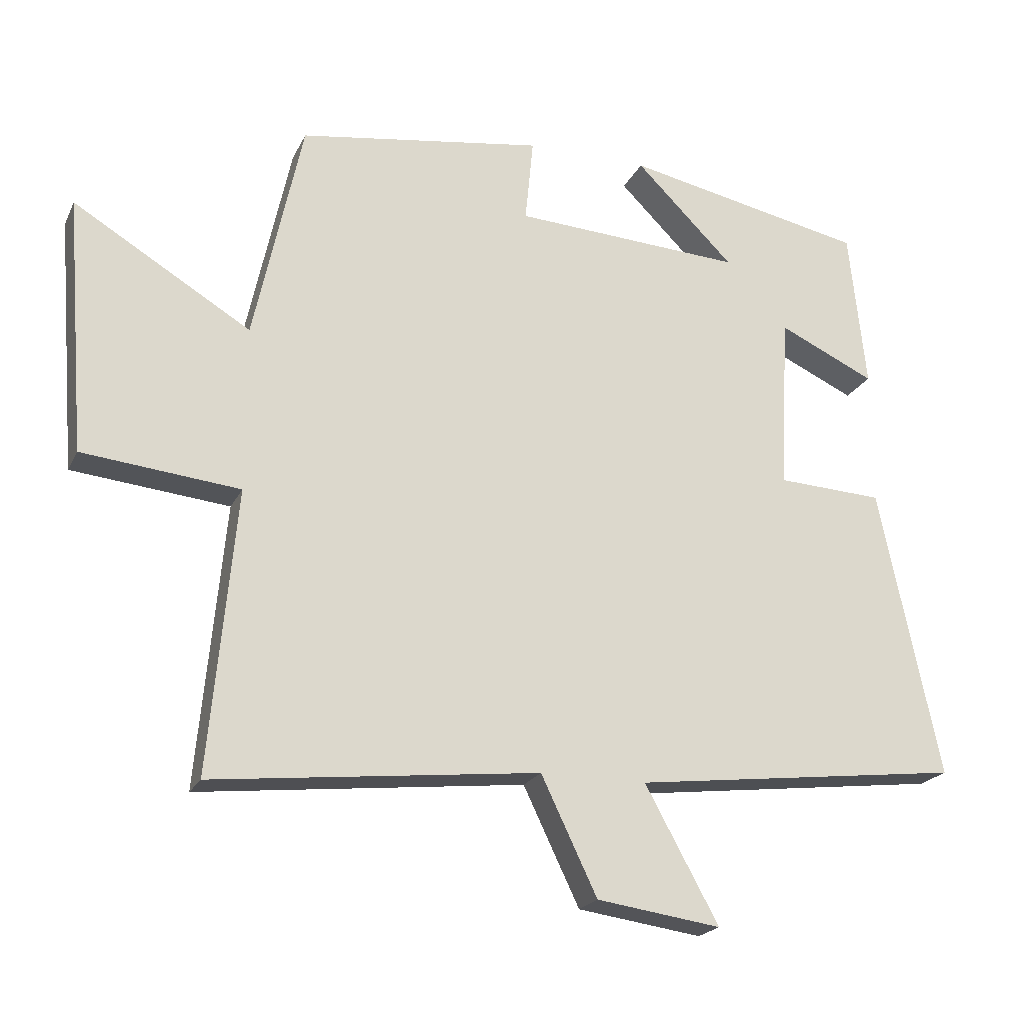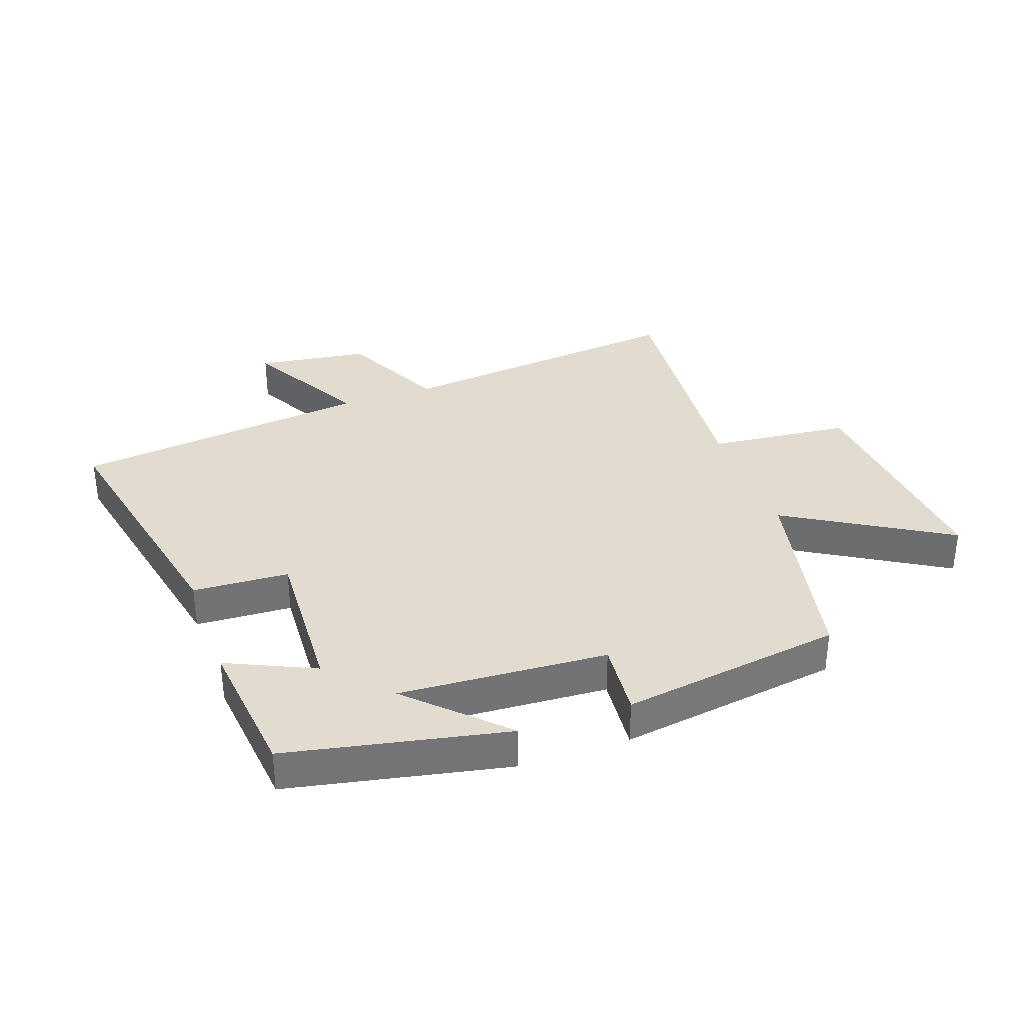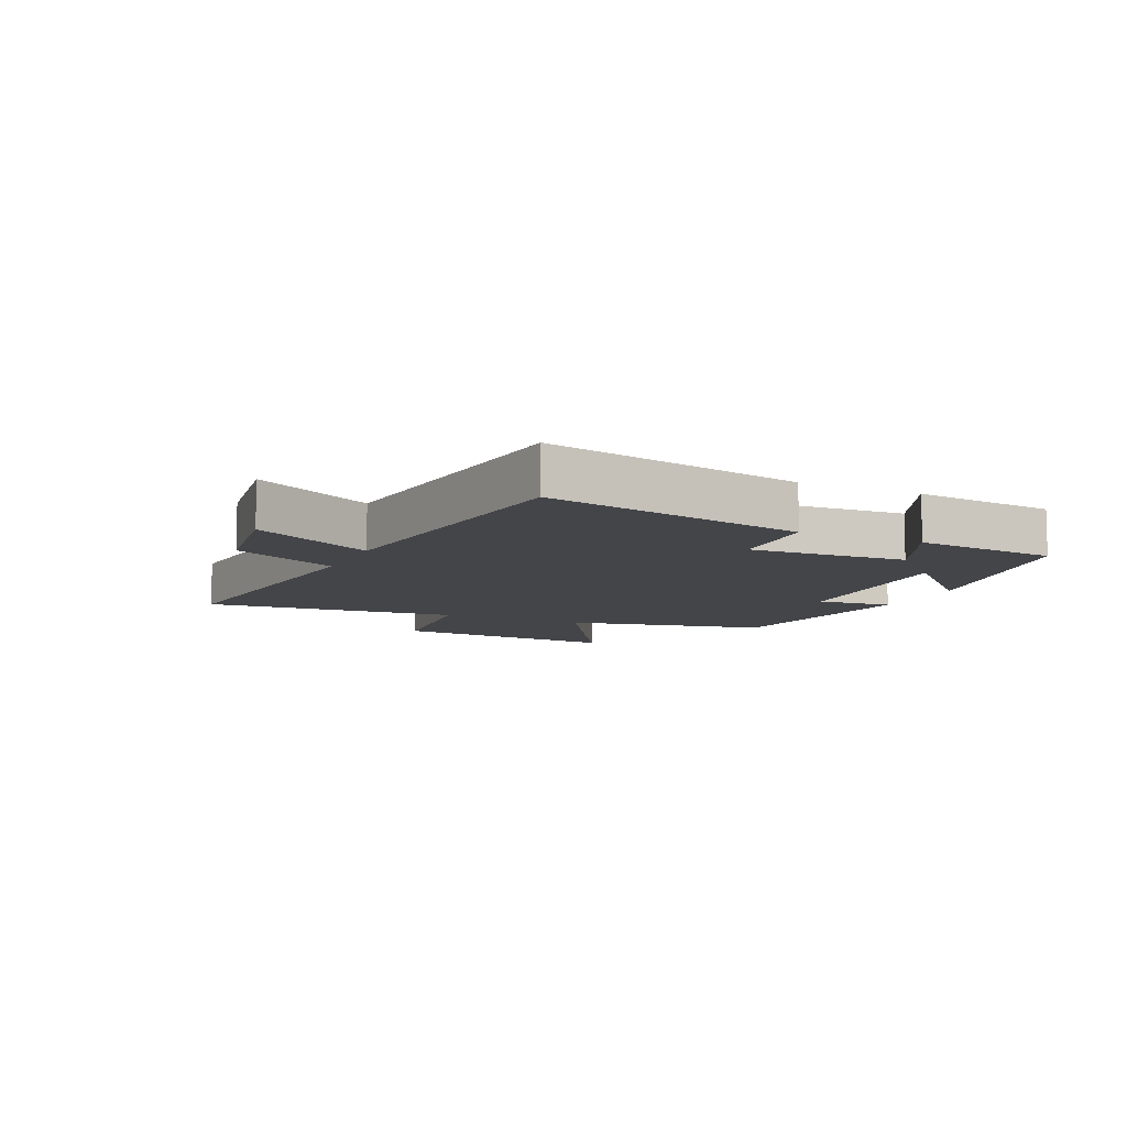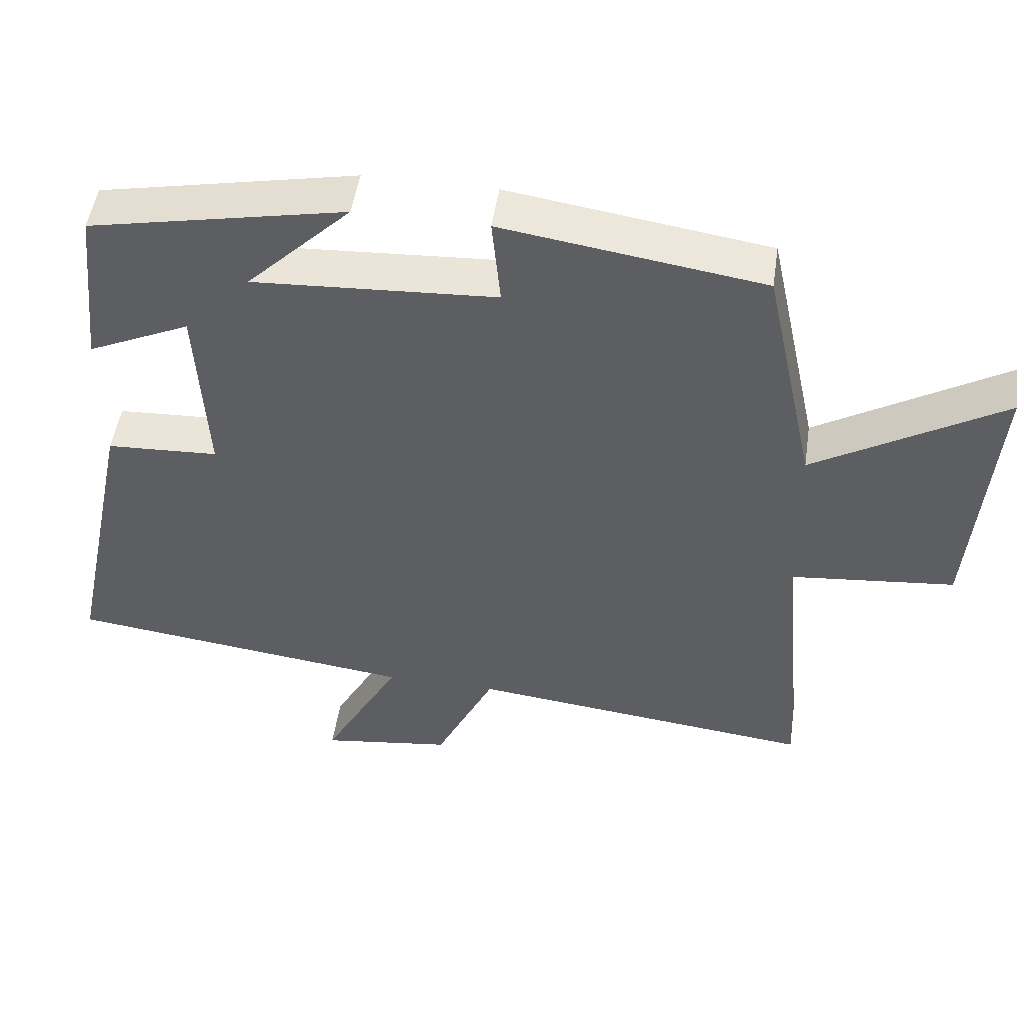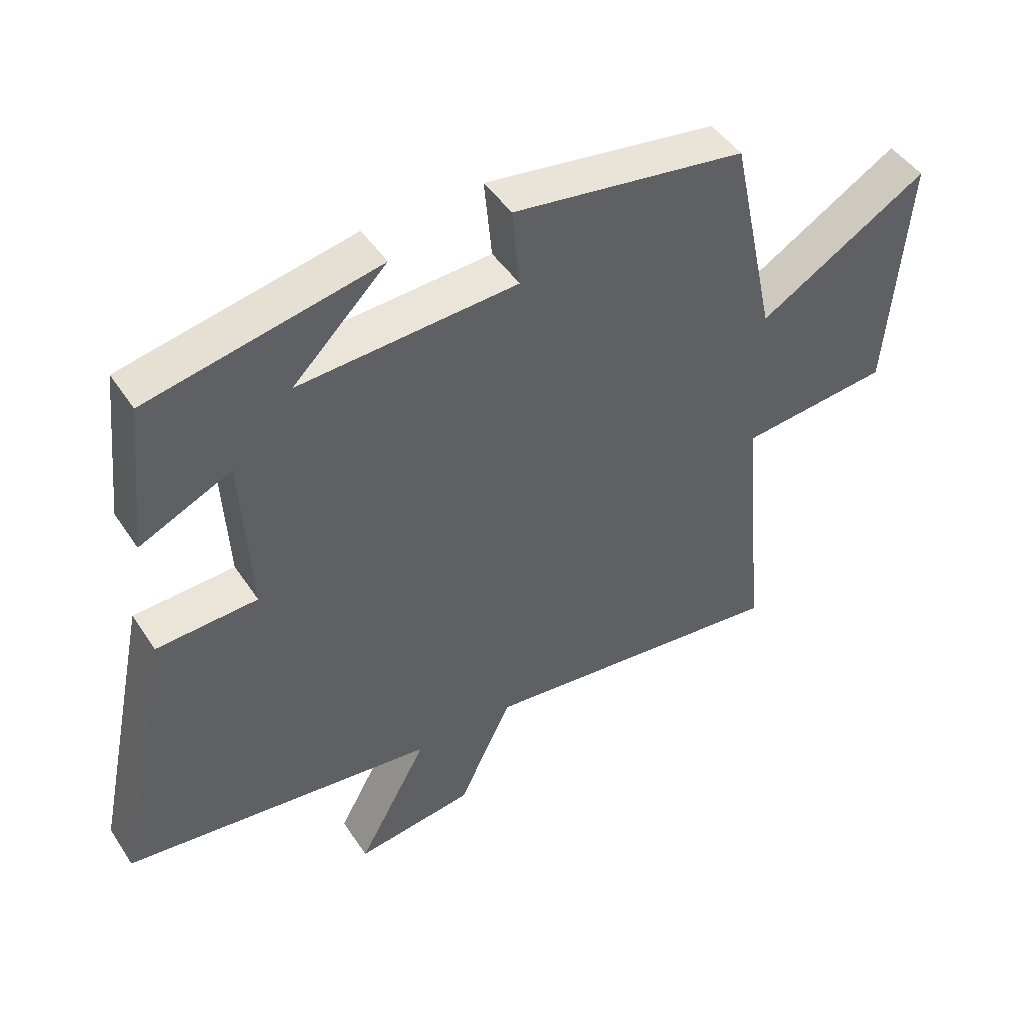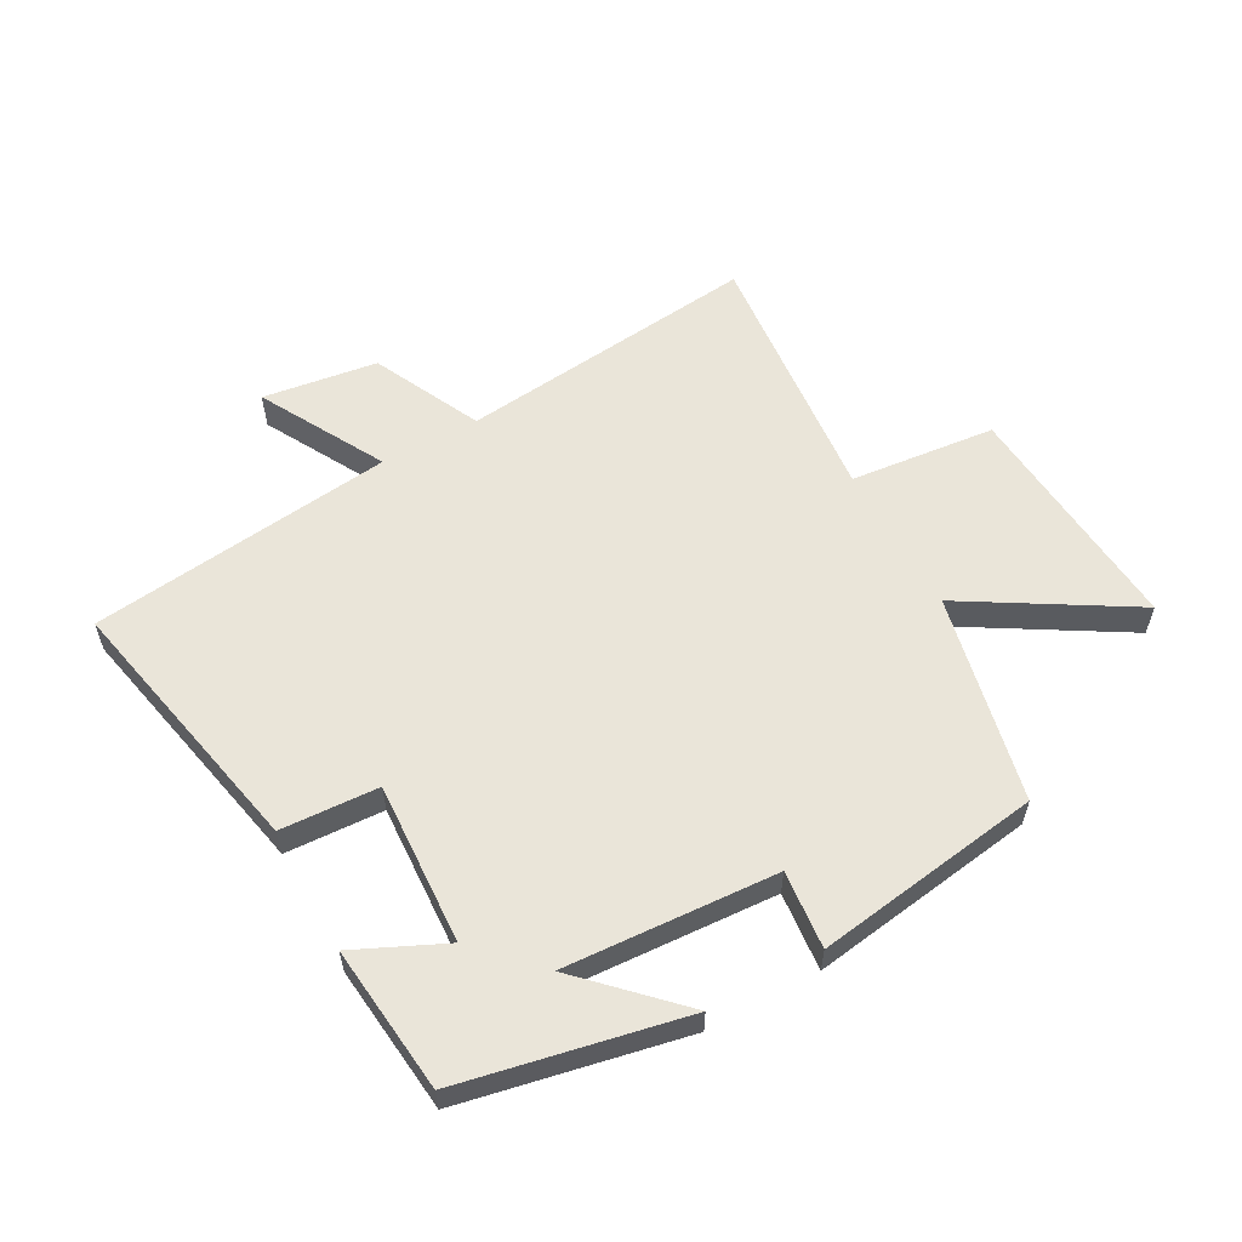
<metadata>
{"format":"obj","ext":"obj","renderer":"f3d","projection":"perspective","resolution":1024,"background":"white","views":[{"elev":-21.1,"azim":160.0,"up":"+Z"},{"elev":34.2,"azim":-19.6,"up":"+Y"},{"elev":-9.0,"azim":-114.6,"up":"+Y"},{"elev":49.8,"azim":8.4,"up":"+Z"},{"elev":46.6,"azim":-31.7,"up":"+Z"},{"elev":58.0,"azim":-28.8,"up":"+Y"}]}
</metadata>
<code>
v -0.59 0.07 -0.441
v -0.5 0.07 -0.011
v -0.343 0.07 -0.003
v -0.357 0.07 0.257
v -0.5 0.07 0.191
v -0.475 0.07 0.427
v -0.117 0.07 0.5
v -0.263 0.07 0.355
v 0.077 0.07 0.375
v 0.065 0.07 0.5
v 0.428 0.07 0.446
v 0.5 0.07 0.113
v 0.763 0.07 0.271
v 0.733 0.07 -0.109
v 0.5 0.07 -0.133
v 0.539 0.07 -0.553
v 0.056 0.07 -0.5
v -0.027 0.07 -0.673
v -0.211 0.07 -0.699
v -0.102 0.07 -0.5
v -0.59 0 -0.441
v -0.5 0 -0.011
v -0.343 0 -0.003
v -0.357 0 0.257
v -0.5 0 0.191
v -0.475 0 0.427
v -0.117 0 0.5
v -0.263 0 0.355
v 0.077 0 0.375
v 0.065 0 0.5
v 0.428 0 0.446
v 0.5 0 0.113
v 0.763 0 0.271
v 0.733 0 -0.109
v 0.5 0 -0.133
v 0.539 0 -0.553
v 0.056 0 -0.5
v -0.027 0 -0.673
v -0.211 0 -0.699
v -0.102 0 -0.5
f 17 18 19 20
f 1 2 3
f 20 1 3
f 17 20 3
f 17 3 4
f 16 17 4
f 15 16 4
f 12 13 14 15
f 11 12 15
f 10 11 15
f 9 10 15
f 8 9 15 4
f 5 6 7 8
f 4 5 8
f 40 39 38 37
f 23 22 21
f 23 21 40
f 23 40 37
f 24 23 37
f 24 37 36
f 24 36 35
f 35 34 33 32
f 35 32 31
f 35 31 30
f 35 30 29
f 24 35 29 28
f 28 27 26 25
f 28 25 24
f 1 21 22 2
f 2 22 23 3
f 3 23 24 4
f 4 24 25 5
f 5 25 26 6
f 6 26 27 7
f 7 27 28 8
f 8 28 29 9
f 9 29 30 10
f 10 30 31 11
f 11 31 32 12
f 12 32 33 13
f 13 33 34 14
f 14 34 35 15
f 15 35 36 16
f 16 36 37 17
f 17 37 38 18
f 18 38 39 19
f 19 39 40 20
f 20 40 21 1

</code>
